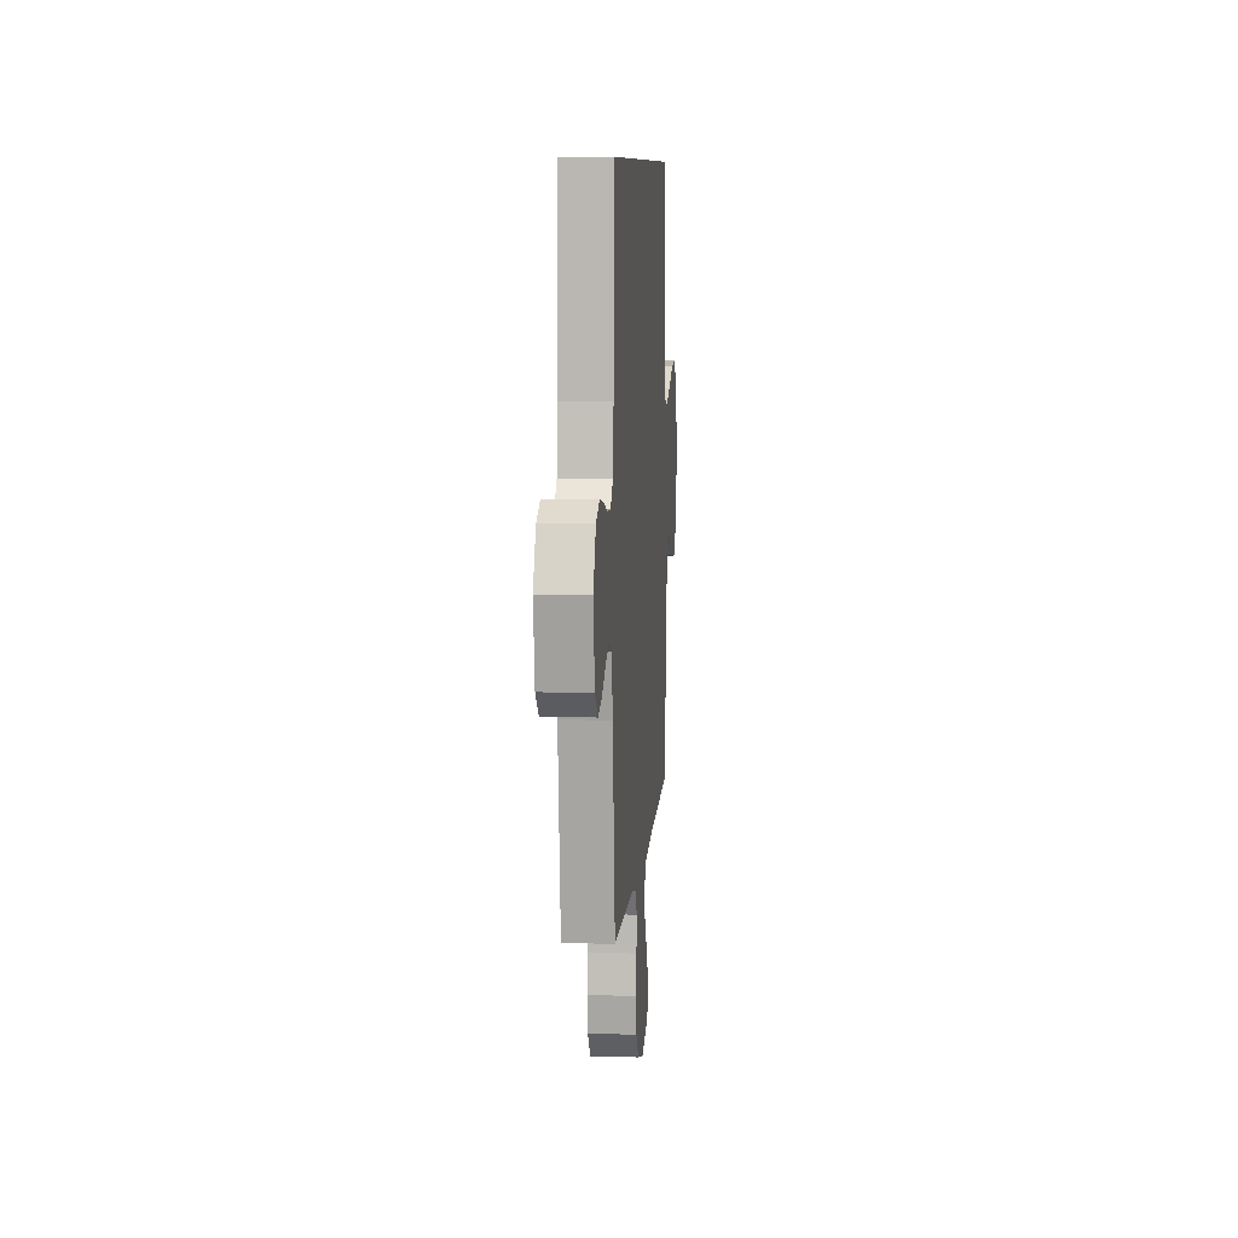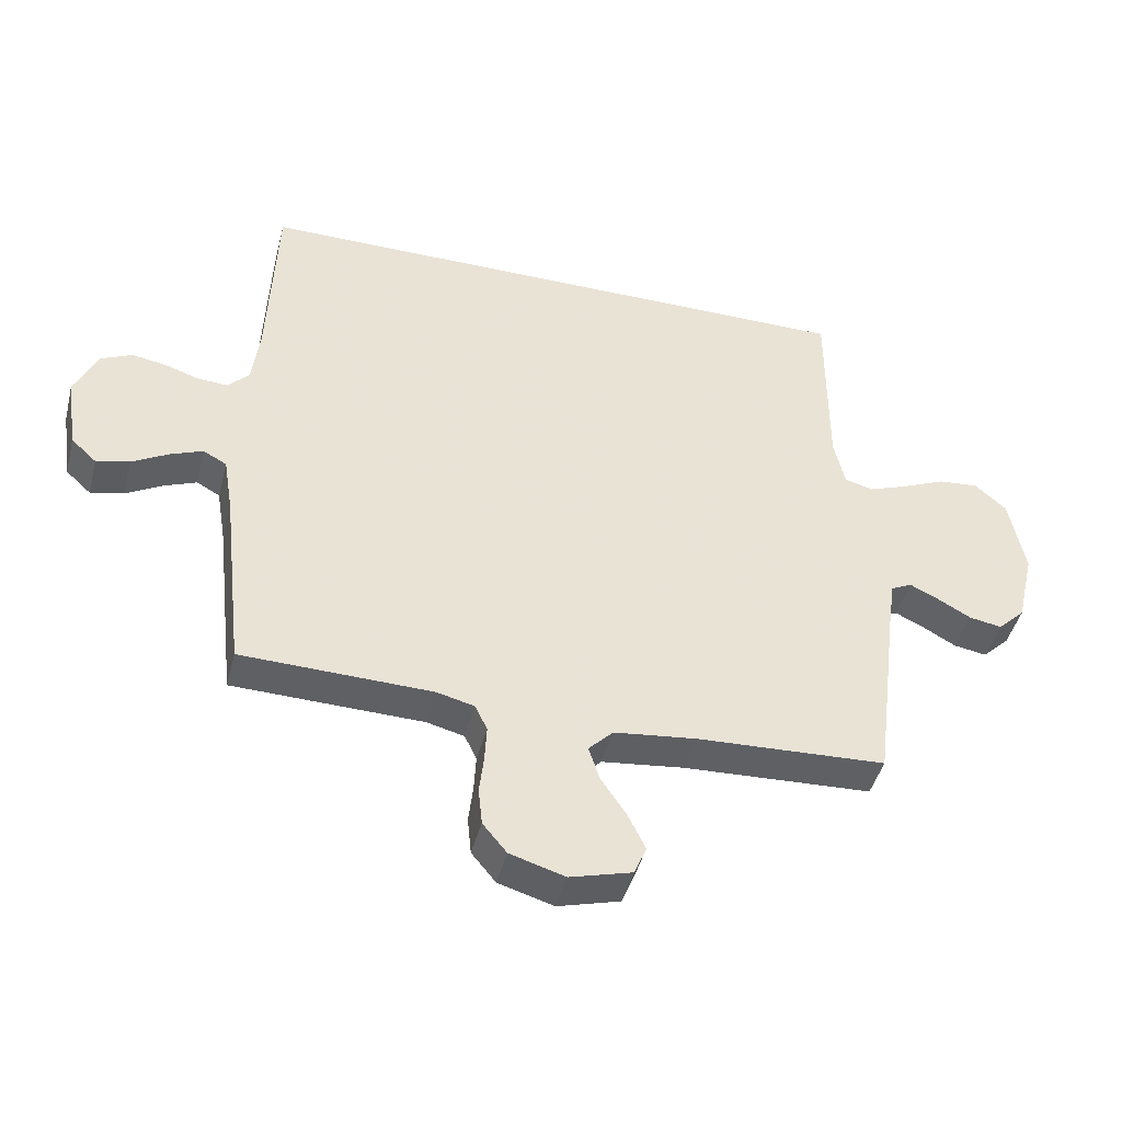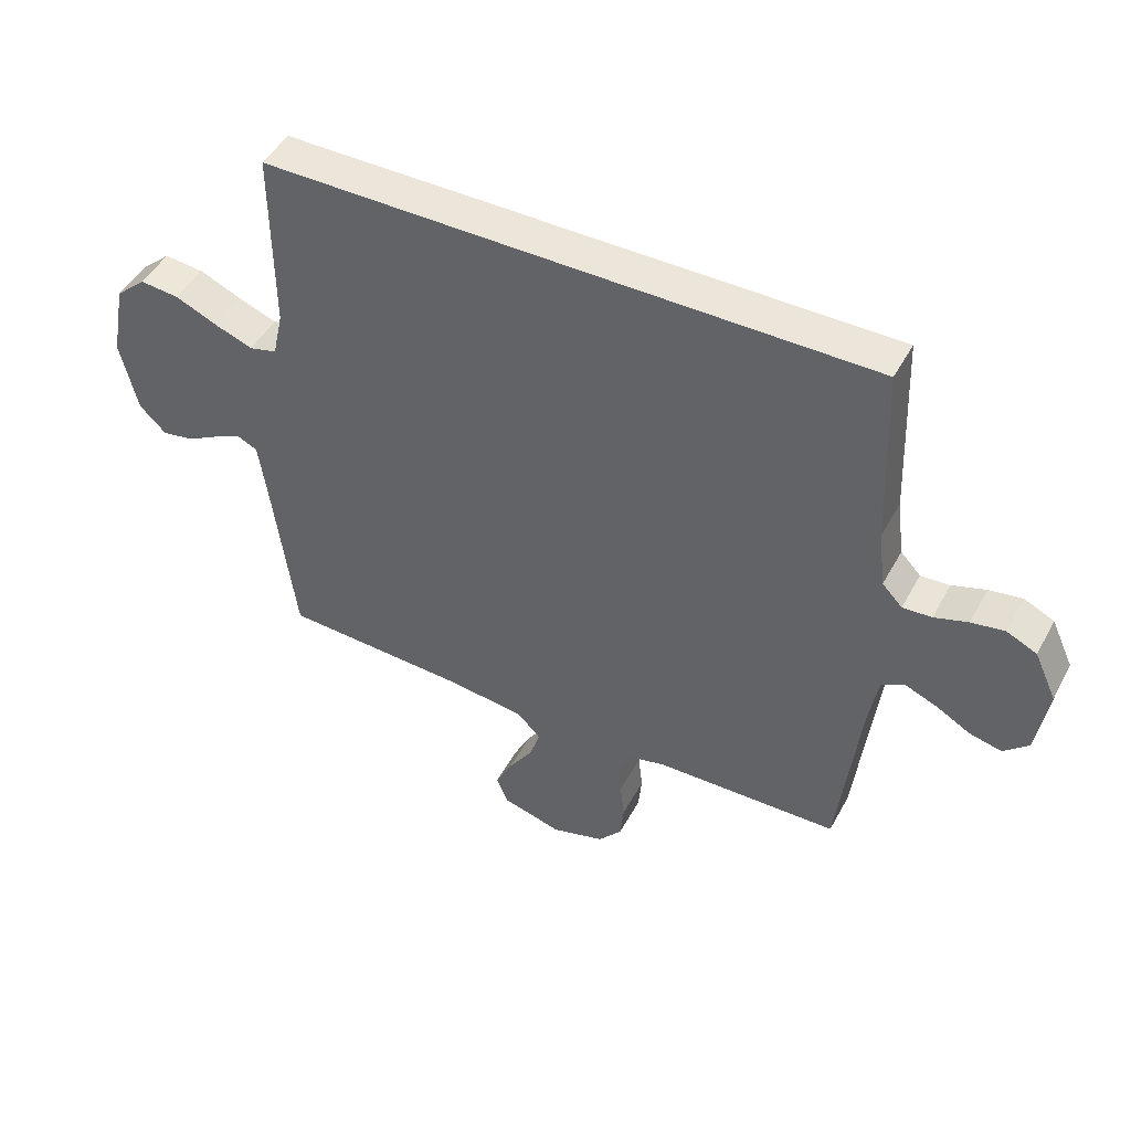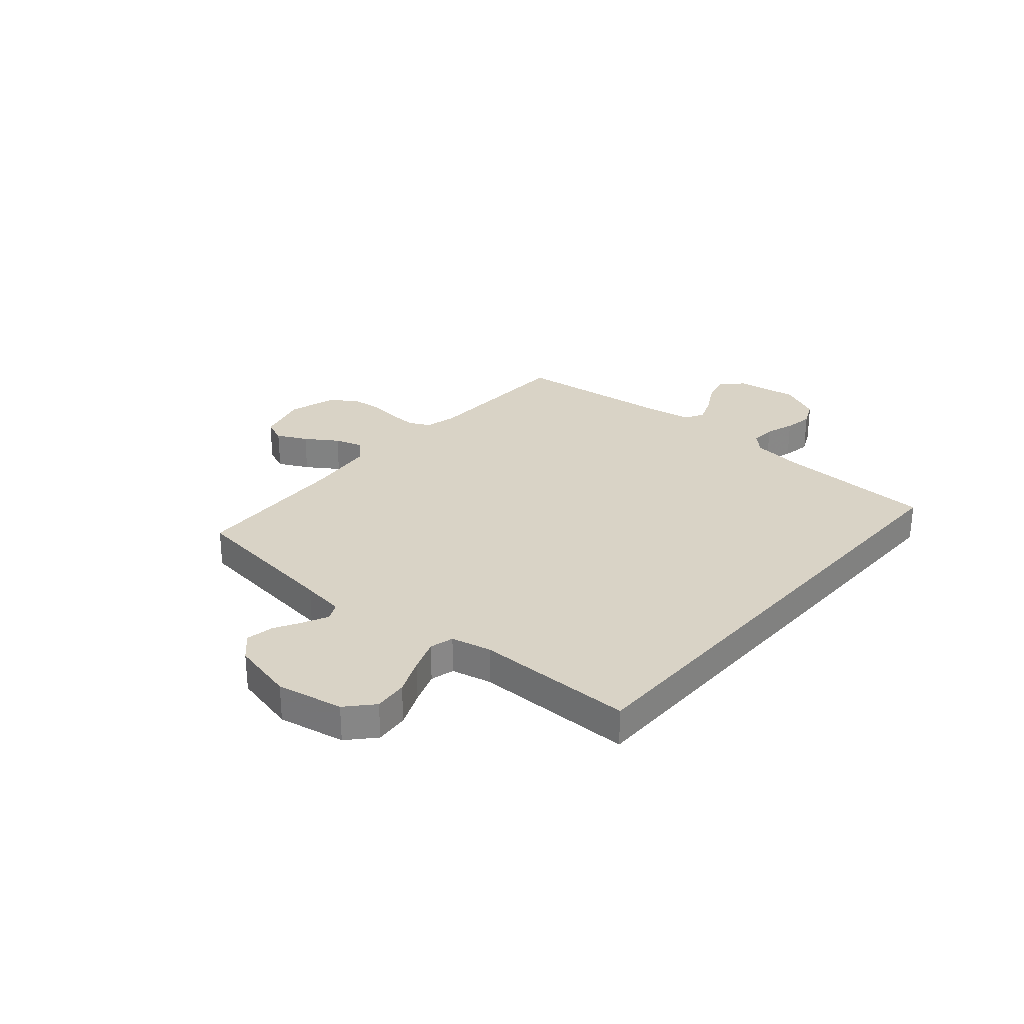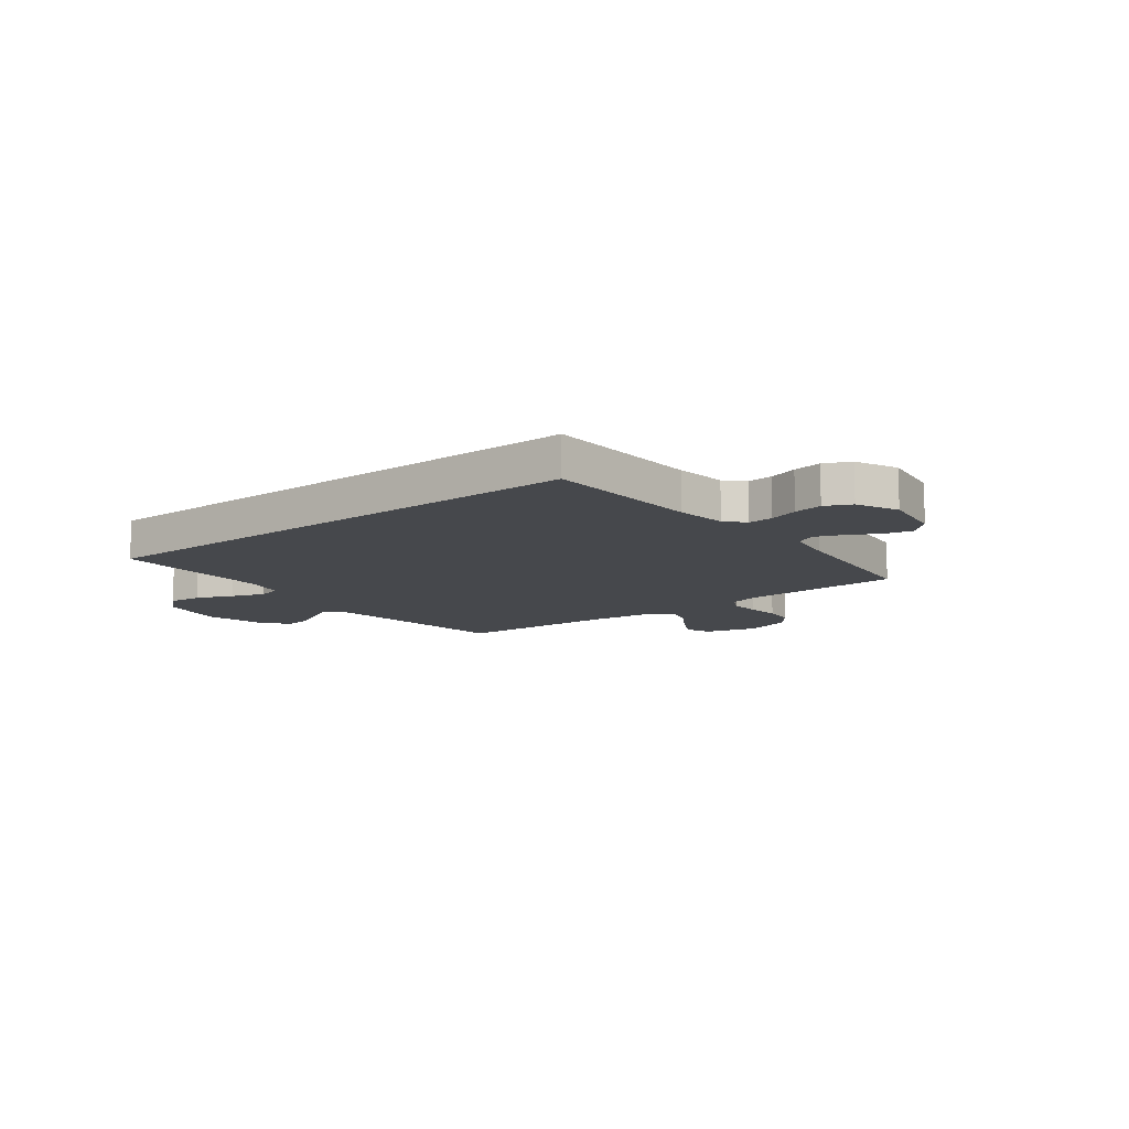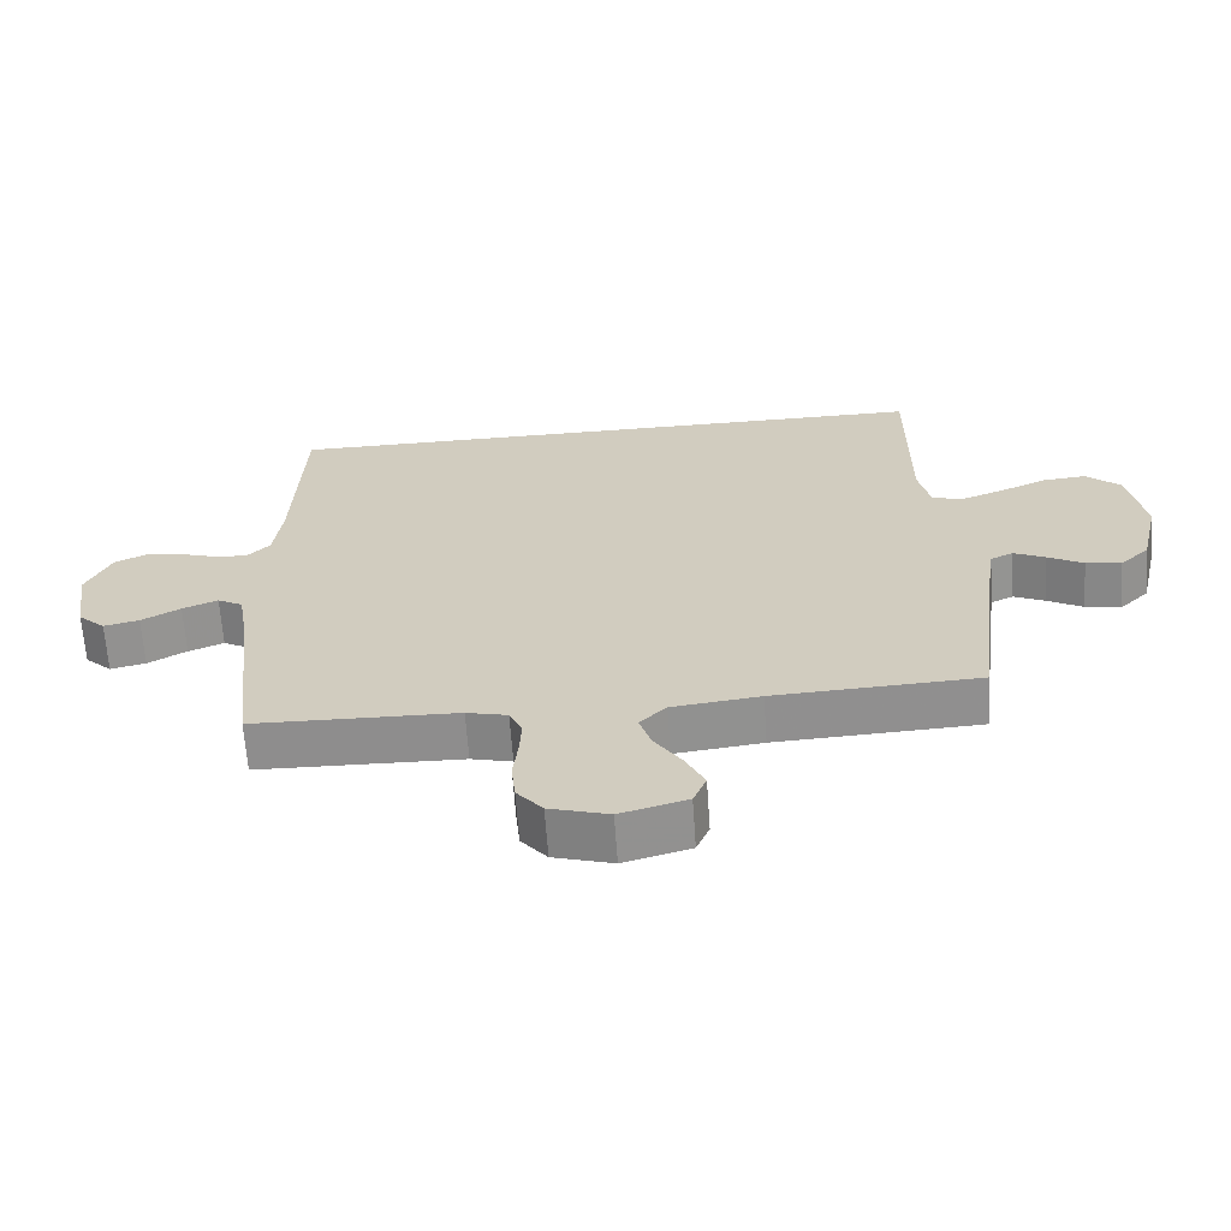
<metadata>
{"format":"obj","ext":"obj","renderer":"f3d","projection":"perspective","resolution":1024,"background":"white","views":[{"elev":9.0,"azim":94.6,"up":"+Z"},{"elev":-44.5,"azim":165.7,"up":"+Z"},{"elev":47.4,"azim":27.4,"up":"+Z"},{"elev":28.3,"azim":-49.2,"up":"+Y"},{"elev":-11.4,"azim":38.0,"up":"+Y"},{"elev":-65.0,"azim":-176.0,"up":"+Z"}]}
</metadata>
<code>
v -0.474 0.07 0.5
v 0.507 0.07 0.5
v 0.519 0.07 0.2
v 0.531 0.07 0.105
v 0.564 0.07 0.071
v 0.611 0.07 0.074
v 0.666 0.07 0.092
v 0.72 0.07 0.101
v 0.769 0.07 0.078
v 0.805 0.07 0
v 0.787 0.07 -0.118
v 0.747 0.07 -0.155
v 0.695 0.07 -0.143
v 0.638 0.07 -0.111
v 0.586 0.07 -0.09
v 0.549 0.07 -0.11
v 0.534 0.07 -0.2
v 0.5 0.07 -0.5
v 0.2 0.07 -0.508
v 0.14 0.07 -0.523
v 0.121 0.07 -0.563
v 0.124 0.07 -0.619
v 0.131 0.07 -0.68
v 0.125 0.07 -0.739
v 0.087 0.07 -0.785
v 0 0.07 -0.811
v -0.098 0.07 -0.784
v -0.117 0.07 -0.738
v -0.089 0.07 -0.681
v -0.049 0.07 -0.621
v -0.032 0.07 -0.568
v -0.071 0.07 -0.529
v -0.2 0.07 -0.514
v -0.5 0.07 -0.5
v -0.538 0.07 -0.2
v -0.55 0.07 -0.118
v -0.583 0.07 -0.102
v -0.629 0.07 -0.124
v -0.681 0.07 -0.153
v -0.733 0.07 -0.162
v -0.776 0.07 -0.12
v -0.804 0.07 0
v -0.78 0.07 0.126
v -0.73 0.07 0.171
v -0.666 0.07 0.165
v -0.597 0.07 0.135
v -0.535 0.07 0.112
v -0.49 0.07 0.124
v -0.473 0.07 0.2
v -0.474 0 0.5
v 0.507 0 0.5
v 0.519 0 0.2
v 0.531 0 0.105
v 0.564 0 0.071
v 0.611 0 0.074
v 0.666 0 0.092
v 0.72 0 0.101
v 0.769 0 0.078
v 0.805 0 0
v 0.787 0 -0.118
v 0.747 0 -0.155
v 0.695 0 -0.143
v 0.638 0 -0.111
v 0.586 0 -0.09
v 0.549 0 -0.11
v 0.534 0 -0.2
v 0.5 0 -0.5
v 0.2 0 -0.508
v 0.14 0 -0.523
v 0.121 0 -0.563
v 0.124 0 -0.619
v 0.131 0 -0.68
v 0.125 0 -0.739
v 0.087 0 -0.785
v 0 0 -0.811
v -0.098 0 -0.784
v -0.117 0 -0.738
v -0.089 0 -0.681
v -0.049 0 -0.621
v -0.032 0 -0.568
v -0.071 0 -0.529
v -0.2 0 -0.514
v -0.5 0 -0.5
v -0.538 0 -0.2
v -0.55 0 -0.118
v -0.583 0 -0.102
v -0.629 0 -0.124
v -0.681 0 -0.153
v -0.733 0 -0.162
v -0.776 0 -0.12
v -0.804 0 0
v -0.78 0 0.126
v -0.73 0 0.171
v -0.666 0 0.165
v -0.597 0 0.135
v -0.535 0 0.112
v -0.49 0 0.124
v -0.473 0 0.2
f 44 45 46
f 43 44 46
f 42 43 46
f 41 42 46
f 40 41 46
f 39 40 46
f 38 39 46
f 37 38 46 47
f 36 37 47 48
f 33 34 35
f 35 36 48
f 33 35 48
f 32 33 48
f 28 29 30
f 27 28 30
f 26 27 30
f 25 26 30
f 24 25 30
f 23 24 30
f 22 23 30
f 21 22 30 31
f 32 48 49
f 31 32 49
f 21 31 49
f 20 21 49
f 12 13 14
f 11 12 14
f 10 11 14
f 9 10 14
f 8 9 14
f 7 8 14
f 6 7 14
f 5 6 14 15
f 4 5 15 16
f 1 2 3
f 49 1 3
f 20 49 3
f 19 20 3
f 19 3 4
f 18 19 4
f 17 18 4
f 4 16 17
f 95 94 93
f 95 93 92
f 95 92 91
f 95 91 90
f 95 90 89
f 95 89 88
f 95 88 87
f 96 95 87 86
f 97 96 86 85
f 84 83 82
f 97 85 84
f 97 84 82
f 97 82 81
f 79 78 77
f 79 77 76
f 79 76 75
f 79 75 74
f 79 74 73
f 79 73 72
f 79 72 71
f 80 79 71 70
f 98 97 81
f 98 81 80
f 98 80 70
f 98 70 69
f 63 62 61
f 63 61 60
f 63 60 59
f 63 59 58
f 63 58 57
f 63 57 56
f 63 56 55
f 64 63 55 54
f 65 64 54 53
f 52 51 50
f 52 50 98
f 52 98 69
f 52 69 68
f 53 52 68
f 53 68 67
f 53 67 66
f 66 65 53
f 1 50 51 2
f 2 51 52 3
f 3 52 53 4
f 4 53 54 5
f 5 54 55 6
f 6 55 56 7
f 7 56 57 8
f 8 57 58 9
f 9 58 59 10
f 10 59 60 11
f 11 60 61 12
f 12 61 62 13
f 13 62 63 14
f 14 63 64 15
f 15 64 65 16
f 16 65 66 17
f 17 66 67 18
f 18 67 68 19
f 19 68 69 20
f 20 69 70 21
f 21 70 71 22
f 22 71 72 23
f 23 72 73 24
f 24 73 74 25
f 25 74 75 26
f 26 75 76 27
f 27 76 77 28
f 28 77 78 29
f 29 78 79 30
f 30 79 80 31
f 31 80 81 32
f 32 81 82 33
f 33 82 83 34
f 34 83 84 35
f 35 84 85 36
f 36 85 86 37
f 37 86 87 38
f 38 87 88 39
f 39 88 89 40
f 40 89 90 41
f 41 90 91 42
f 42 91 92 43
f 43 92 93 44
f 44 93 94 45
f 45 94 95 46
f 46 95 96 47
f 47 96 97 48
f 48 97 98 49
f 49 98 50 1

</code>
